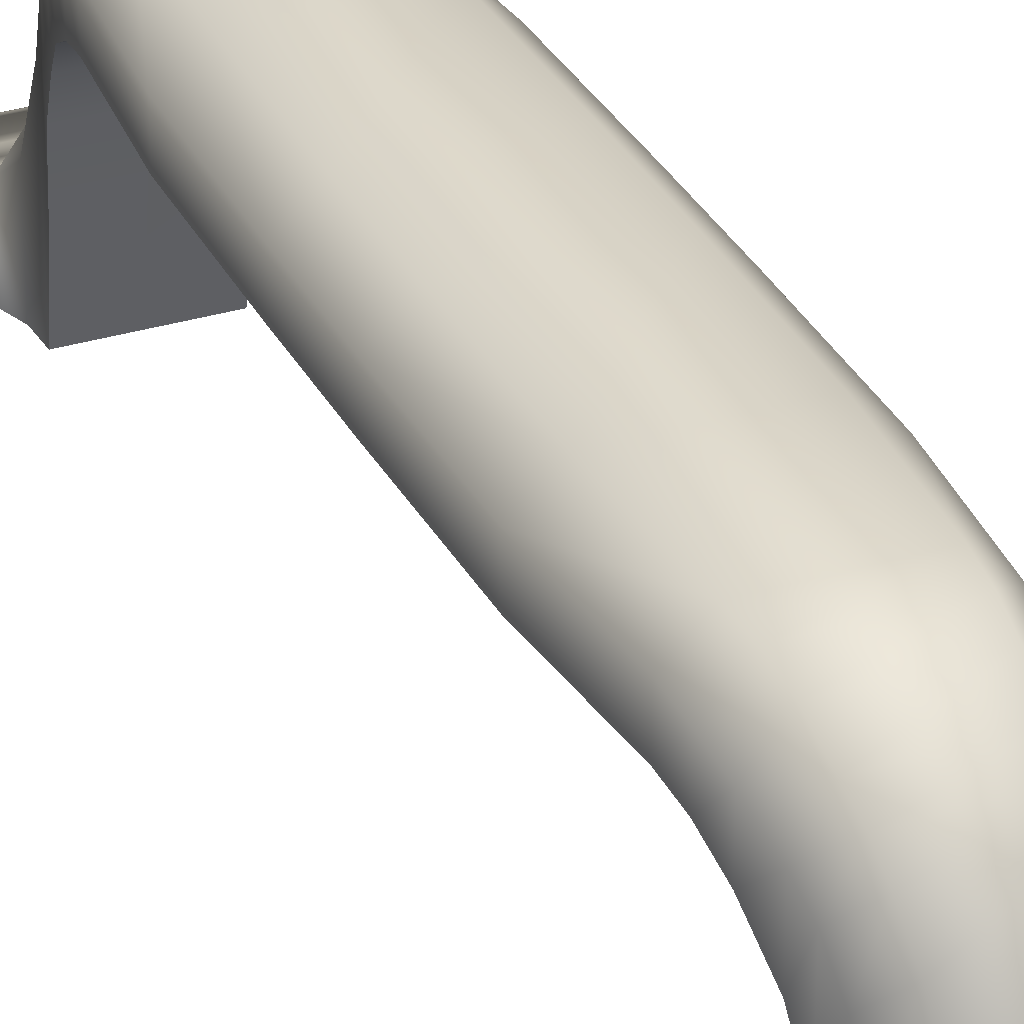
<metadata>
{"format":"obj","ext":"obj","renderer":"f3d","projection":"perspective","resolution":1024,"background":"white","views":[{"elev":31.6,"azim":156.7,"up":"+Z"}]}
</metadata>
<code>
o _7033_TR1/_7033_TR/mesh35/mesh35-geometry#mesh35-geometry
v 0.2956 0.1125 0.5524
v 0.2958 0.08926 0.5524
v 0.3006 0.08934 0.5566
v 0.2956 0.1125 0.5459
v 0.3018 0.07007 0.5566
v 0.3003 0.1125 0.5566
v 0.2958 0.08926 0.5459
v 0.2956 0.1206 0.5459
v 0.2974 0.07007 0.5524
v 0.3196 0.08934 0.5566
v 0.2956 0.1288 0.5524
v 0.3198 0.1125 0.5566
v 0.3246 0.1125 0.5459
v 0.3022 0.06548 0.5561
v 0.3183 0.07007 0.5566
v 0.3003 0.1288 0.5566
v 0.3198 0.1288 0.5566
v 0.3243 0.08926 0.5459
v 0.2974 0.07007 0.5459
v 0.2956 0.1288 0.5459
v 0.3246 0.1206 0.5459
v 0.2979 0.06548 0.5514
v 0.3243 0.08926 0.5524
v 0.3246 0.1125 0.5524
v 0.3006 0.1519 0.5566
v 0.3246 0.1288 0.5524
v 0.2958 0.152 0.5524
v 0.3026 0.06087 0.5547
v 0.318 0.06548 0.5561
v 0.3227 0.07007 0.5524
v 0.3196 0.1519 0.5566
v 0.3227 0.07007 0.5459
v 0.2979 0.06548 0.5449
v 0.2958 0.152 0.5459
v 0.3246 0.1288 0.5459
v 0.2987 0.06087 0.5497
v 0.3018 0.1712 0.5566
v 0.3183 0.1712 0.5566
v 0.3243 0.152 0.5524
v 0.3222 0.06548 0.5449
v 0.2974 0.1712 0.5524
v 0.303 0.05604 0.5523
v 0.3176 0.06087 0.5547
v 0.3222 0.06548 0.5514
v 0.3215 0.06087 0.5423
v 0.2987 0.06087 0.5423
v 0.2974 0.1712 0.5459
v 0.3243 0.152 0.5459
v 0.2998 0.05604 0.5466
v 0.3172 0.05604 0.5523
v 0.3022 0.1758 0.5561
v 0.318 0.1758 0.5561
v 0.3227 0.1712 0.5524
v 0.3215 0.06087 0.5497
v 0.2979 0.1758 0.5514
v 0.3227 0.1712 0.5459
v 0.3034 0.05279 0.5503
v 0.3167 0.05279 0.5503
v 0.3203 0.05604 0.5372
v 0.3203 0.05604 0.5466
v 0.2998 0.05604 0.5372
v 0.2979 0.1758 0.5449
v 0.3004 0.05279 0.5443
v 0.3026 0.1804 0.5547
v 0.3176 0.1804 0.5547
v 0.3222 0.1758 0.5514
v 0.2987 0.1804 0.5497
v 0.3222 0.1758 0.5449
v 0.3037 0.04995 0.5477
v 0.3198 0.05279 0.5443
v 0.3198 0.05279 0.5311
v 0.3004 0.05279 0.5311
v 0.2987 0.1804 0.5423
v 0.3011 0.04995 0.5398
v 0.3164 0.04995 0.5477
v 0.3172 0.1852 0.5523
v 0.303 0.1852 0.5523
v 0.3215 0.1804 0.5497
v 0.2998 0.1852 0.5466
v 0.3215 0.1804 0.5423
v 0.304 0.04629 0.5438
v 0.3162 0.04629 0.5438
v 0.319 0.04995 0.5398
v 0.319 0.04995 0.5196
v 0.3011 0.04995 0.5196
v 0.2998 0.1852 0.5372
v 0.3203 0.1852 0.5372
v 0.3017 0.04706 0.5338
v 0.3167 0.1885 0.5503
v 0.3203 0.1852 0.5466
v 0.3034 0.1885 0.5503
v 0.3185 0.04706 0.5079
v 0.3004 0.1885 0.5443
v 0.3044 0.04268 0.5372
v 0.3157 0.04268 0.5372
v 0.3185 0.04706 0.5338
v 0.3017 0.04706 0.5079
v 0.3004 0.1885 0.5311
v 0.3198 0.1885 0.5311
v 0.3198 0.1885 0.5443
v 0.3014 0.04268 0.5228
v 0.3164 0.1913 0.5477
v 0.3037 0.1913 0.5477
v 0.3187 0.04268 0.5228
v 0.3187 0.04268 0.5079
v 0.3011 0.1913 0.5398
v 0.3042 0.03978 0.5278
v 0.3014 0.04268 0.5079
v 0.3011 0.1913 0.5196
v 0.319 0.1913 0.5196
v 0.319 0.1913 0.5398
v 0.3035 0.03816 0.5232
v 0.316 0.03978 0.5278
v 0.3162 0.195 0.5438
v 0.304 0.195 0.5438
v 0.32 0.0392 0.5197
v 0.3002 0.0392 0.5079
v 0.3017 0.1942 0.5338
v 0.3185 0.1942 0.5079
v 0.3002 0.0392 0.5197
v 0.3167 0.03816 0.5232
v 0.32 0.0392 0.5079
v 0.3017 0.1942 0.5079
v 0.3185 0.1942 0.5338
v 0.3035 0.03668 0.5201
v 0.3157 0.1986 0.5372
v 0.3044 0.1986 0.5372
v 0.3233 0.0387 0.5183
v 0.3166 0.03668 0.5201
v 0.3233 0.0387 0.5079
v 0.2968 0.0387 0.5079
v 0.3014 0.1986 0.5228
v 0.3014 0.1986 0.5079
v 0.3187 0.1986 0.5228
v 0.3058 0.03352 0.517
v 0.3143 0.03352 0.517
v 0.2968 0.0387 0.5183
v 0.3187 0.1986 0.5079
v 0.3101 0.03352 0.517
v 0.3042 0.2015 0.5278
v 0.3264 0.03768 0.5177
v 0.3264 0.03768 0.5079
v 0.2937 0.03768 0.5079
v 0.3002 0.2021 0.5079
v 0.32 0.2021 0.5197
v 0.316 0.2015 0.5278
v 0.2937 0.03768 0.5177
v 0.3101 0.02766 0.514
v 0.3035 0.2031 0.5232
v 0.3299 0.0348 0.5165
v 0.3002 0.2021 0.5197
v 0.32 0.2021 0.5079
v 0.3167 0.2031 0.5232
v 0.2902 0.0348 0.5165
v 0.2892 0.03315 0.5157
v 0.3284 0.03648 0.5172
v 0.3309 0.03315 0.5157
v 0.3284 0.03648 0.5079
v 0.2918 0.03648 0.5079
v 0.2968 0.2026 0.5183
v 0.2968 0.2026 0.5079
v 0.3233 0.2026 0.5079
v 0.3166 0.2046 0.5201
v 0.2918 0.03648 0.5172
v 0.289 0.03031 0.5147
v 0.3035 0.2046 0.5201
v 0.3299 0.0348 0.5079
v 0.3312 0.03031 0.5147
v 0.3058 0.2078 0.517
v 0.3233 0.2026 0.5183
v 0.3143 0.2078 0.517
v 0.2902 0.0348 0.5079
v 0.2892 0.03315 0.5079
v 0.289 0.03031 0.5079
v 0.2894 0.02766 0.514
v 0.3309 0.03315 0.5079
v 0.3307 0.02766 0.514
v 0.2937 0.2036 0.5177
v 0.2937 0.2036 0.5079
v 0.3264 0.2036 0.5079
v 0.3101 0.2078 0.517
v 0.29 0.02565 0.5079
v 0.3302 0.02565 0.5079
v 0.3312 0.03031 0.5079
v 0.2918 0.2048 0.5172
v 0.3264 0.2036 0.5177
v 0.3101 0.2136 0.514
v 0.29 0.02565 0.5139
v 0.3302 0.02565 0.5139
v 0.2902 0.2065 0.5165
v 0.2918 0.2048 0.5079
v 0.3284 0.2048 0.5079
v 0.3284 0.2048 0.5172
v 0.3309 0.2081 0.5157
v 0.2919 0.02168 0.5079
v 0.2892 0.2081 0.5157
v 0.3282 0.02168 0.5079
v 0.2902 0.2065 0.5079
v 0.3299 0.2065 0.5165
v 0.3312 0.211 0.5147
v 0.291 0.02303 0.5137
v 0.289 0.211 0.5147
v 0.3292 0.02303 0.5137
v 0.2892 0.2081 0.5079
v 0.3299 0.2065 0.5079
v 0.3309 0.2081 0.5079
v 0.3307 0.2136 0.514
v 0.3244 0.01859 0.5079
v 0.2919 0.02168 0.5137
v 0.2894 0.2136 0.514
v 0.289 0.211 0.5079
v 0.3282 0.02168 0.5137
v 0.3312 0.211 0.5079
v 0.3302 0.2156 0.5079
v 0.2958 0.01859 0.5079
v 0.3244 0.01859 0.5137
v 0.29 0.2156 0.5079
v 0.29 0.2156 0.5139
v 0.3302 0.2156 0.5139
v 0.3012 0.01631 0.5079
v 0.3231 0.01803 0.5137
v 0.2958 0.01859 0.5137
v 0.3282 0.2196 0.5079
v 0.3189 0.01631 0.5079
v 0.3008 0.01648 0.5129
v 0.2971 0.01803 0.5137
v 0.2919 0.2196 0.5079
v 0.3292 0.2182 0.5137
v 0.3147 0.01562 0.5079
v 0.3012 0.01631 0.5127
v 0.3193 0.01648 0.5129
v 0.291 0.2182 0.5137
v 0.2958 0.2227 0.5079
v 0.3282 0.2196 0.5137
v 0.3055 0.01562 0.5079
v 0.3147 0.01562 0.5118
v 0.3055 0.01562 0.5118
v 0.3189 0.01631 0.5127
v 0.2919 0.2196 0.5137
v 0.2958 0.2227 0.5137
v 0.3244 0.2227 0.5079
v 0.3127 0.01529 0.5079
v 0.3127 0.01528 0.5103
v 0.3101 0.01562 0.5118
v 0.2971 0.2232 0.5137
v 0.3012 0.225 0.5079
v 0.3244 0.2227 0.5137
v 0.3075 0.01529 0.5079
v 0.3101 0.01527 0.5103
v 0.3008 0.2248 0.5129
v 0.3231 0.2232 0.5137
v 0.3012 0.225 0.5127
v 0.3189 0.225 0.5079
v 0.3101 0.01527 0.5079
v 0.3075 0.01528 0.5103
v 0.3193 0.2248 0.5129
v 0.3055 0.2257 0.5118
v 0.3055 0.2257 0.5079
v 0.3189 0.225 0.5127
v 0.3147 0.2257 0.5079
v 0.3101 0.2257 0.5118
v 0.3147 0.2257 0.5118
v 0.3075 0.226 0.5079
v 0.3075 0.226 0.5103
v 0.3127 0.226 0.5079
v 0.3127 0.226 0.5103
v 0.3101 0.226 0.5103
v 0.3101 0.226 0.5079
f 1 2 3
f 4 2 1
f 3 2 5
f 6 1 3
f 2 4 7
f 1 8 4
f 2 9 5
f 5 10 3
f 6 11 1
f 3 12 6
f 13 7 4
f 7 9 2
f 11 8 1
f 13 4 8
f 9 14 5
f 10 5 15
f 3 10 12
f 11 6 16
f 6 12 17
f 7 13 18
f 9 7 19
f 8 11 20
f 13 8 21
f 14 9 22
f 14 15 5
f 10 15 23
f 12 10 24
f 6 17 16
f 25 11 16
f 12 26 17
f 13 23 18
f 18 19 7
f 19 22 9
f 27 20 11
f 20 21 8
f 21 24 13
f 14 22 28
f 15 14 29
f 23 15 30
f 24 10 23
f 26 12 24
f 16 17 31
f 27 11 25
f 16 31 25
f 31 17 26
f 23 13 24
f 30 18 23
f 19 18 32
f 22 19 33
f 20 27 34
f 21 20 35
f 24 21 26
f 28 22 36
f 28 29 14
f 30 15 29
f 37 27 25
f 25 31 38
f 39 31 26
f 18 30 32
f 40 19 32
f 19 40 33
f 33 36 22
f 41 34 27
f 35 20 34
f 26 21 35
f 28 36 42
f 29 28 43
f 29 44 30
f 37 41 27
f 25 38 37
f 38 31 39
f 35 39 26
f 44 32 30
f 32 44 40
f 45 33 40
f 36 33 46
f 34 41 47
f 35 34 48
f 42 36 49
f 50 28 42
f 28 50 43
f 29 43 44
f 51 41 37
f 52 37 38
f 38 39 53
f 39 35 48
f 54 40 44
f 33 45 46
f 40 54 45
f 46 49 36
f 55 47 41
f 56 34 47
f 34 56 48
f 42 49 57
f 42 58 50
f 43 50 54
f 43 54 44
f 51 55 41
f 37 52 51
f 52 38 53
f 48 53 39
f 59 46 45
f 60 45 54
f 49 46 61
f 47 55 62
f 62 56 47
f 53 48 56
f 57 49 63
f 58 42 57
f 50 58 60
f 50 60 54
f 51 64 55
f 65 51 52
f 52 53 66
f 46 59 61
f 45 60 59
f 61 63 49
f 67 62 55
f 56 62 68
f 56 66 53
f 57 63 69
f 69 58 57
f 58 70 60
f 51 65 64
f 64 67 55
f 52 66 65
f 71 61 59
f 70 59 60
f 63 61 72
f 62 67 73
f 73 68 62
f 66 56 68
f 69 63 74
f 58 69 75
f 58 75 70
f 76 64 65
f 64 77 67
f 65 66 78
f 61 71 72
f 59 70 71
f 72 74 63
f 79 73 67
f 68 73 80
f 68 78 66
f 69 74 81
f 69 82 75
f 75 83 70
f 64 76 77
f 65 78 76
f 77 79 67
f 84 72 71
f 83 71 70
f 74 72 85
f 73 79 86
f 73 87 80
f 78 68 80
f 81 74 88
f 82 69 81
f 75 82 83
f 89 77 76
f 76 78 90
f 77 91 79
f 72 84 92
f 71 83 84
f 72 92 85
f 85 88 74
f 93 86 79
f 87 73 86
f 90 80 87
f 80 90 78
f 81 88 94
f 81 95 82
f 82 96 83
f 77 89 91
f 76 90 89
f 91 93 79
f 84 96 92
f 96 84 83
f 85 92 97
f 88 85 97
f 86 93 98
f 86 99 87
f 87 100 90
f 94 88 101
f 95 81 94
f 82 95 96
f 102 91 89
f 89 90 100
f 91 103 93
f 104 92 96
f 97 101 88
f 106 98 93
f 99 86 98
f 100 87 99
f 94 101 107
f 107 95 94
f 95 104 96
f 91 102 103
f 89 100 102
f 103 106 93
f 92 104 105
f 101 97 108
f 98 106 109
f 98 110 99
f 99 111 100
f 107 101 112
f 95 107 113
f 95 113 104
f 114 103 102
f 102 100 111
f 103 115 106
f 116 105 104
f 117 101 108
f 118 109 106
f 119 98 109
f 110 98 119
f 111 99 110
f 112 101 120
f 112 113 107
f 113 121 104
f 103 114 115
f 102 111 114
f 115 118 106
f 105 116 122
f 121 116 104
f 101 117 120
f 109 118 123
f 119 109 123
f 124 110 119
f 110 124 111
f 120 125 112
f 113 112 121
f 126 115 114
f 114 111 124
f 115 127 118
f 128 122 116
f 129 116 121
f 131 120 117
f 132 123 118
f 119 134 124
f 120 135 125
f 129 112 125
f 112 129 121
f 115 126 127
f 114 124 126
f 127 132 118
f 122 128 130
f 116 136 128
f 136 116 129
f 120 131 137
f 123 132 133
f 134 119 138
f 126 124 134
f 120 137 135
f 125 135 139
f 129 125 139
f 126 140 127
f 127 140 132
f 141 130 128
f 128 136 141
f 129 139 136
f 143 137 131
f 132 144 133
f 138 145 134
f 126 134 146
f 137 147 135
f 135 148 139
f 140 126 146
f 140 149 132
f 130 141 142
f 150 141 136
f 136 139 148
f 137 143 147
f 144 132 151
f 145 138 152
f 153 134 145
f 146 134 153
f 147 154 135
f 135 155 148
f 146 149 140
f 149 151 132
f 156 142 141
f 141 150 156
f 150 136 157
f 136 148 157
f 159 147 143
f 160 144 151
f 162 145 152
f 163 153 145
f 149 146 153
f 154 147 164
f 154 155 135
f 155 165 148
f 151 149 166
f 142 156 158
f 150 158 156
f 157 167 150
f 157 148 168
f 147 159 164
f 144 160 161
f 169 160 151
f 145 162 170
f 163 149 153
f 171 163 145
f 164 172 154
f 154 173 155
f 155 174 165
f 165 175 148
f 149 163 166
f 151 166 169
f 158 150 167
f 167 157 176
f 168 148 177
f 168 176 157
f 172 164 159
f 178 161 160
f 169 178 160
f 180 170 162
f 171 145 170
f 181 163 171
f 173 154 172
f 174 155 173
f 165 174 182
f 165 182 175
f 175 177 148
f 181 166 163
f 169 166 181
f 168 177 183
f 176 168 184
f 161 178 179
f 169 185 178
f 170 180 186
f 171 170 186
f 187 181 171
f 175 182 188
f 188 177 175
f 181 187 169
f 177 189 183
f 168 183 184
f 185 179 178
f 185 169 190
f 192 186 180
f 193 171 186
f 187 171 194
f 188 182 195
f 188 189 177
f 187 196 169
f 189 197 183
f 179 185 191
f 196 190 169
f 198 185 190
f 186 192 193
f 171 193 199
f 194 171 199
f 187 194 200
f 188 195 201
f 201 189 188
f 187 202 196
f 189 203 197
f 185 198 191
f 204 190 196
f 190 204 198
f 192 199 193
f 205 194 199
f 206 200 194
f 207 187 200
f 201 195 209
f 189 201 203
f 210 202 187
f 211 196 202
f 212 197 203
f 196 211 204
f 199 192 205
f 194 205 206
f 200 206 213
f 207 210 187
f 200 214 207
f 197 216 208
f 215 209 195
f 209 212 201
f 201 212 203
f 202 210 217
f 202 217 211
f 216 197 212
f 200 213 214
f 210 207 218
f 207 214 219
f 221 208 216
f 209 215 222
f 209 216 212
f 210 218 217
f 218 207 219
f 219 214 223
f 220 225 215
f 208 221 224
f 216 226 221
f 215 226 222
f 222 216 209
f 218 227 217
f 218 219 228
f 219 223 228
f 225 220 230
f 215 225 226
f 224 221 231
f 226 216 222
f 226 231 221
f 218 232 227
f 218 228 232
f 234 228 223
f 224 236 229
f 235 230 220
f 237 225 230
f 231 226 225
f 224 231 238
f 232 239 227
f 234 232 228
f 227 240 233
f 241 234 223
f 236 224 238
f 243 229 236
f 230 235 237
f 244 225 237
f 225 238 231
f 232 234 239
f 240 227 239
f 245 233 240
f 234 241 247
f 229 243 242
f 238 225 236
f 244 243 236
f 248 237 235
f 236 225 244
f 237 249 244
f 239 234 247
f 239 247 240
f 250 233 245
f 240 251 245
f 233 252 246
f 253 247 241
f 249 242 243
f 243 244 249
f 237 248 255
f 249 237 255
f 240 247 251
f 252 233 250
f 245 256 250
f 256 245 251
f 257 246 252
f 247 253 251
f 242 249 254
f 254 255 248
f 255 254 249
f 250 257 252
f 259 250 256
f 251 253 256
f 246 257 258
f 250 261 257
f 250 259 262
f 256 253 259
f 257 263 258
f 260 259 253
f 250 262 261
f 261 264 257
f 259 260 262
f 263 257 264
f 266 261 262
f 264 261 267
f 260 266 262
f 267 263 264
f 266 260 265
f 261 266 267
f 263 267 268
f 268 266 265
f 266 268 267
f 3 2 1
f 1 2 4
f 5 2 3
f 3 1 6
f 7 4 2
f 4 8 1
f 5 9 2
f 3 10 5
f 1 11 6
f 6 12 3
f 4 7 13
f 2 9 7
f 1 8 11
f 8 4 13
f 5 14 9
f 15 5 10
f 12 10 3
f 16 6 11
f 17 12 6
f 18 13 7
f 19 7 9
f 20 11 8
f 21 8 13
f 22 9 14
f 5 15 14
f 23 15 10
f 24 10 12
f 16 17 6
f 16 11 25
f 17 26 12
f 18 23 13
f 7 19 18
f 9 22 19
f 11 20 27
f 8 21 20
f 13 24 21
f 28 22 14
f 29 14 15
f 30 15 23
f 23 10 24
f 24 12 26
f 31 17 16
f 25 11 27
f 25 31 16
f 26 17 31
f 24 13 23
f 23 18 30
f 32 18 19
f 33 19 22
f 34 27 20
f 35 20 21
f 26 21 24
f 36 22 28
f 14 29 28
f 29 15 30
f 25 27 37
f 38 31 25
f 26 31 39
f 32 30 18
f 32 19 40
f 33 40 19
f 22 36 33
f 27 34 41
f 34 20 35
f 35 21 26
f 42 36 28
f 43 28 29
f 30 44 29
f 27 41 37
f 37 38 25
f 39 31 38
f 26 39 35
f 30 32 44
f 40 44 32
f 40 33 45
f 46 33 36
f 47 41 34
f 48 34 35
f 49 36 42
f 42 28 50
f 43 50 28
f 44 43 29
f 37 41 51
f 38 37 52
f 53 39 38
f 48 35 39
f 44 40 54
f 46 45 33
f 45 54 40
f 36 49 46
f 41 47 55
f 47 34 56
f 48 56 34
f 57 49 42
f 50 58 42
f 54 50 43
f 44 54 43
f 41 55 51
f 51 52 37
f 53 38 52
f 39 53 48
f 45 46 59
f 54 45 60
f 61 46 49
f 62 55 47
f 47 56 62
f 56 48 53
f 63 49 57
f 57 42 58
f 60 58 50
f 54 60 50
f 55 64 51
f 52 51 65
f 66 53 52
f 61 59 46
f 59 60 45
f 49 63 61
f 55 62 67
f 68 62 56
f 53 66 56
f 69 63 57
f 57 58 69
f 60 70 58
f 64 65 51
f 55 67 64
f 65 66 52
f 59 61 71
f 60 59 70
f 72 61 63
f 73 67 62
f 62 68 73
f 68 56 66
f 74 63 69
f 75 69 58
f 70 75 58
f 65 64 76
f 67 77 64
f 78 66 65
f 72 71 61
f 71 70 59
f 63 74 72
f 67 73 79
f 80 73 68
f 66 78 68
f 81 74 69
f 75 82 69
f 70 83 75
f 77 76 64
f 76 78 65
f 67 79 77
f 71 72 84
f 70 71 83
f 85 72 74
f 86 79 73
f 80 87 73
f 80 68 78
f 88 74 81
f 81 69 82
f 83 82 75
f 76 77 89
f 90 78 76
f 79 91 77
f 92 84 72
f 84 83 71
f 85 92 72
f 74 88 85
f 79 86 93
f 86 73 87
f 87 80 90
f 78 90 80
f 94 88 81
f 82 95 81
f 83 96 82
f 91 89 77
f 89 90 76
f 79 93 91
f 92 96 84
f 83 84 96
f 97 92 85
f 97 85 88
f 98 93 86
f 87 99 86
f 90 100 87
f 101 88 94
f 94 81 95
f 96 95 82
f 89 91 102
f 100 90 89
f 93 103 91
f 96 92 104
f 92 97 105
f 88 101 97
f 93 98 106
f 98 86 99
f 99 87 100
f 107 101 94
f 94 95 107
f 96 104 95
f 103 102 91
f 102 100 89
f 93 106 103
f 105 104 92
f 97 108 105
f 108 97 101
f 109 106 98
f 99 110 98
f 100 111 99
f 112 101 107
f 113 107 95
f 104 113 95
f 102 103 114
f 111 100 102
f 106 115 103
f 104 105 116
f 108 117 105
f 108 101 117
f 106 109 118
f 109 98 119
f 119 98 110
f 110 99 111
f 120 101 112
f 107 113 112
f 104 121 113
f 115 114 103
f 114 111 102
f 106 118 115
f 122 116 105
f 104 116 121
f 105 117 122
f 120 117 101
f 123 118 109
f 123 109 119
f 119 110 124
f 111 124 110
f 112 125 120
f 121 112 113
f 114 115 126
f 124 111 114
f 118 127 115
f 116 122 128
f 121 116 129
f 122 117 130
f 117 120 131
f 118 123 132
f 123 119 133
f 124 134 119
f 125 135 120
f 125 112 129
f 121 129 112
f 127 126 115
f 126 124 114
f 118 132 127
f 130 128 122
f 128 136 116
f 129 116 136
f 117 131 130
f 137 131 120
f 133 132 123
f 138 133 119
f 138 119 134
f 134 124 126
f 135 137 120
f 139 135 125
f 139 125 129
f 127 140 126
f 132 140 127
f 128 130 141
f 141 136 128
f 136 139 129
f 130 131 142
f 131 137 143
f 133 144 132
f 144 133 138
f 134 145 138
f 146 134 126
f 135 147 137
f 139 148 135
f 146 126 140
f 132 149 140
f 142 141 130
f 136 141 150
f 148 139 136
f 131 143 142
f 147 143 137
f 151 132 144
f 152 144 138
f 152 138 145
f 145 134 153
f 153 134 146
f 135 154 147
f 148 155 135
f 140 149 146
f 132 151 149
f 141 142 156
f 156 150 141
f 157 136 150
f 157 148 136
f 142 143 158
f 143 147 159
f 151 144 160
f 161 144 152
f 152 145 162
f 145 153 163
f 153 146 149
f 164 147 154
f 135 155 154
f 148 165 155
f 166 149 151
f 158 156 142
f 156 158 150
f 150 167 157
f 168 148 157
f 143 159 158
f 164 159 147
f 161 160 144
f 151 160 169
f 162 161 152
f 170 162 145
f 153 149 163
f 145 163 171
f 154 172 164
f 155 173 154
f 165 174 155
f 148 175 165
f 166 163 149
f 169 166 151
f 167 150 158
f 176 157 167
f 177 148 168
f 157 176 168
f 158 159 167
f 159 164 172
f 160 161 178
f 160 178 169
f 179 161 162
f 162 170 180
f 170 145 171
f 171 163 181
f 172 154 173
f 173 155 174
f 182 174 165
f 175 182 165
f 148 177 175
f 163 166 181
f 181 166 169
f 167 172 176
f 183 177 168
f 184 168 176
f 159 172 167
f 179 178 161
f 178 185 169
f 180 179 162
f 186 180 170
f 186 170 171
f 171 181 187
f 172 173 176
f 173 174 176
f 174 182 184
f 188 182 175
f 175 177 188
f 169 187 181
f 183 189 177
f 184 183 168
f 176 174 184
f 178 179 185
f 190 169 185
f 191 179 180
f 180 186 192
f 186 171 193
f 194 171 187
f 184 182 183
f 195 182 188
f 177 189 188
f 169 196 187
f 183 197 189
f 191 185 179
f 169 190 196
f 190 185 198
f 192 191 180
f 193 192 186
f 199 193 171
f 199 171 194
f 200 194 187
f 183 182 197
f 182 195 197
f 201 195 188
f 188 189 201
f 196 202 187
f 197 203 189
f 191 198 185
f 196 190 204
f 198 204 190
f 198 191 192
f 193 199 192
f 199 194 205
f 194 200 206
f 200 187 207
f 197 195 208
f 209 195 201
f 203 201 189
f 187 202 210
f 202 196 211
f 203 197 212
f 204 211 196
f 204 198 206
f 205 198 192
f 205 192 199
f 206 205 194
f 213 206 200
f 187 210 207
f 207 214 200
f 195 215 208
f 208 216 197
f 195 209 215
f 201 212 209
f 203 212 201
f 217 210 202
f 211 217 202
f 212 197 216
f 211 204 206
f 206 198 205
f 213 211 206
f 214 213 200
f 218 207 210
f 219 214 207
f 215 220 208
f 216 208 221
f 222 215 209
f 212 216 209
f 217 218 210
f 217 211 213
f 214 217 213
f 219 207 218
f 223 214 219
f 208 220 224
f 215 225 220
f 224 221 208
f 221 226 216
f 222 226 215
f 209 216 222
f 217 227 218
f 227 217 214
f 228 219 218
f 223 227 214
f 228 223 219
f 224 220 229
f 230 220 225
f 226 225 215
f 231 221 224
f 222 216 226
f 221 231 226
f 227 232 218
f 232 228 218
f 233 227 223
f 223 228 234
f 220 235 229
f 229 236 224
f 220 230 235
f 230 225 237
f 225 226 231
f 238 231 224
f 227 239 232
f 228 232 234
f 233 240 227
f 241 233 223
f 223 234 241
f 229 235 242
f 238 224 236
f 236 229 243
f 237 235 230
f 237 225 244
f 231 238 225
f 239 234 232
f 239 227 240
f 240 233 245
f 246 233 241
f 247 241 234
f 235 248 242
f 242 243 229
f 236 225 238
f 236 243 244
f 235 237 248
f 244 225 236
f 244 249 237
f 247 234 239
f 240 247 239
f 245 233 250
f 245 251 240
f 246 252 233
f 253 246 241
f 241 247 253
f 254 242 248
f 243 242 249
f 249 244 243
f 255 248 237
f 255 237 249
f 251 247 240
f 250 233 252
f 250 256 245
f 251 245 256
f 252 246 257
f 258 246 253
f 251 253 247
f 254 249 242
f 248 255 254
f 249 254 255
f 252 257 250
f 256 250 259
f 256 253 251
f 258 257 246
f 260 258 253
f 257 261 250
f 262 259 250
f 259 253 256
f 258 263 257
f 263 258 260
f 253 259 260
f 261 262 250
f 257 264 261
f 262 260 259
f 264 257 263
f 265 263 260
f 262 261 266
f 267 261 264
f 262 266 260
f 264 263 267
f 268 263 265
f 265 260 266
f 267 266 261
f 268 267 263
f 265 266 268
f 267 268 266
f 105 97 92
f 105 108 97
f 105 117 108
f 122 117 105
f 130 117 122
f 133 119 123
f 130 131 117
f 119 133 138
f 142 131 130
f 138 133 144
f 142 143 131
f 138 144 152
f 158 143 142
f 152 144 161
f 158 159 143
f 152 161 162
f 167 159 158
f 162 161 179
f 176 172 167
f 167 172 159
f 162 179 180
f 176 173 172
f 176 174 173
f 184 182 174
f 184 174 176
f 180 179 191
f 183 182 184
f 180 191 192
f 197 182 183
f 197 195 182
f 192 191 198
f 208 195 197
f 206 198 204
f 192 198 205
f 208 215 195
f 206 204 211
f 205 198 206
f 206 211 213
f 208 220 215
f 213 211 217
f 213 217 214
f 224 220 208
f 214 217 227
f 214 227 223
f 229 220 224
f 223 227 233
f 229 235 220
f 223 233 241
f 242 235 229
f 241 233 246
f 242 248 235
f 241 246 253
f 248 242 254
f 253 246 258
f 253 258 260
f 260 258 263
f 260 263 265
f 265 263 268

</code>
